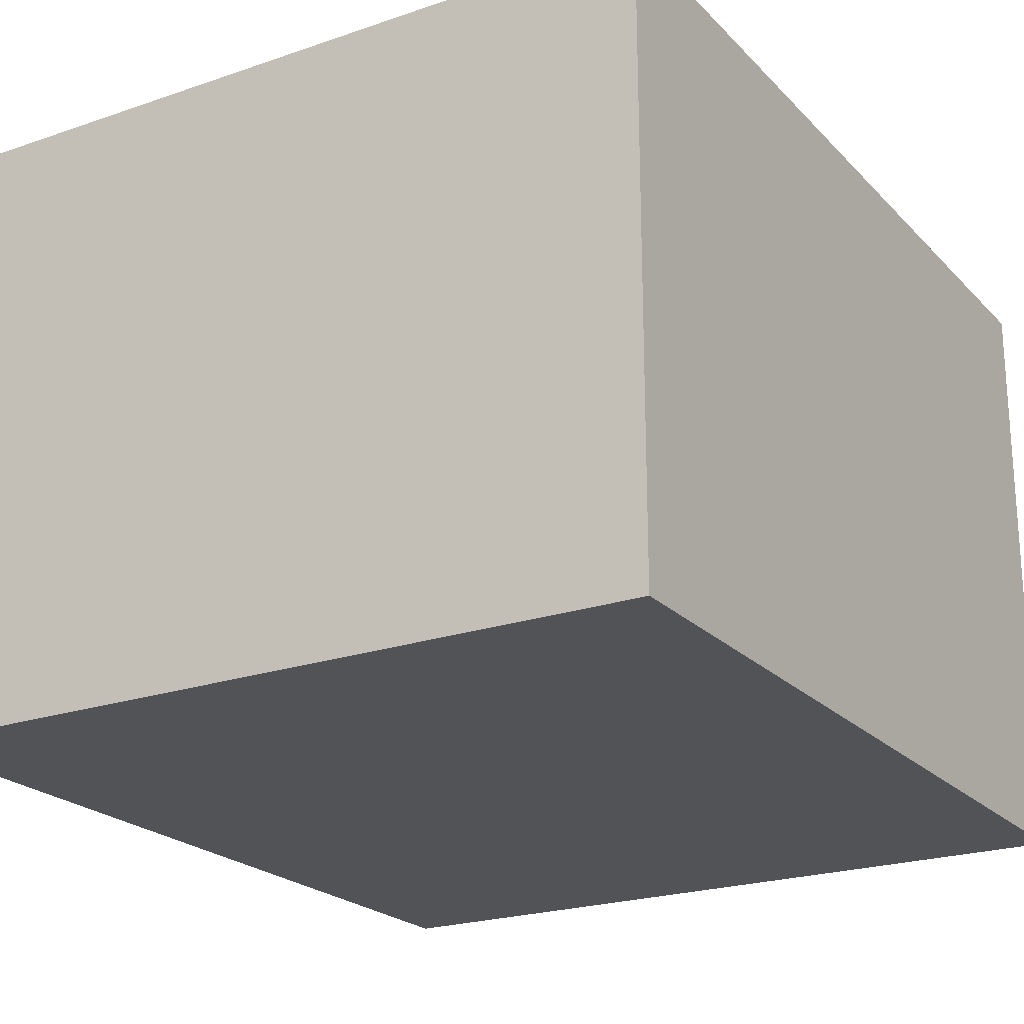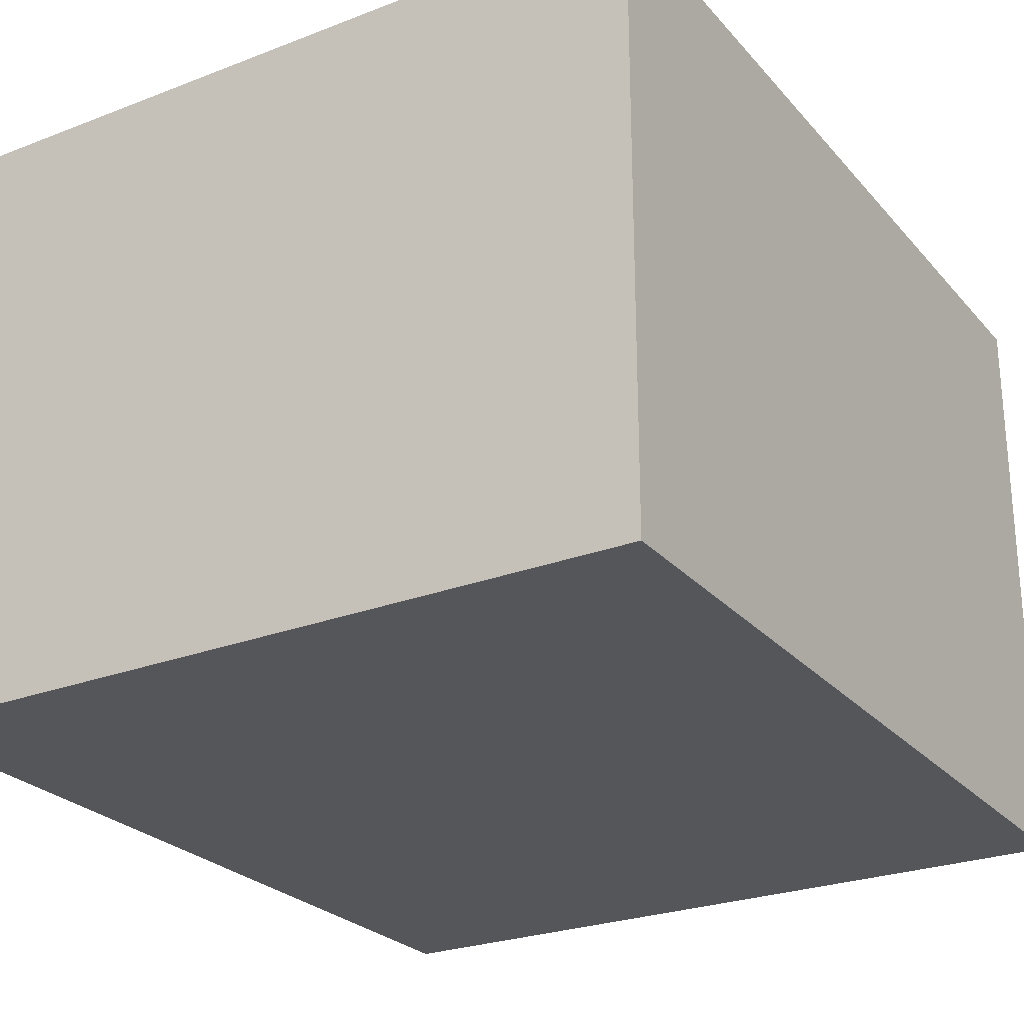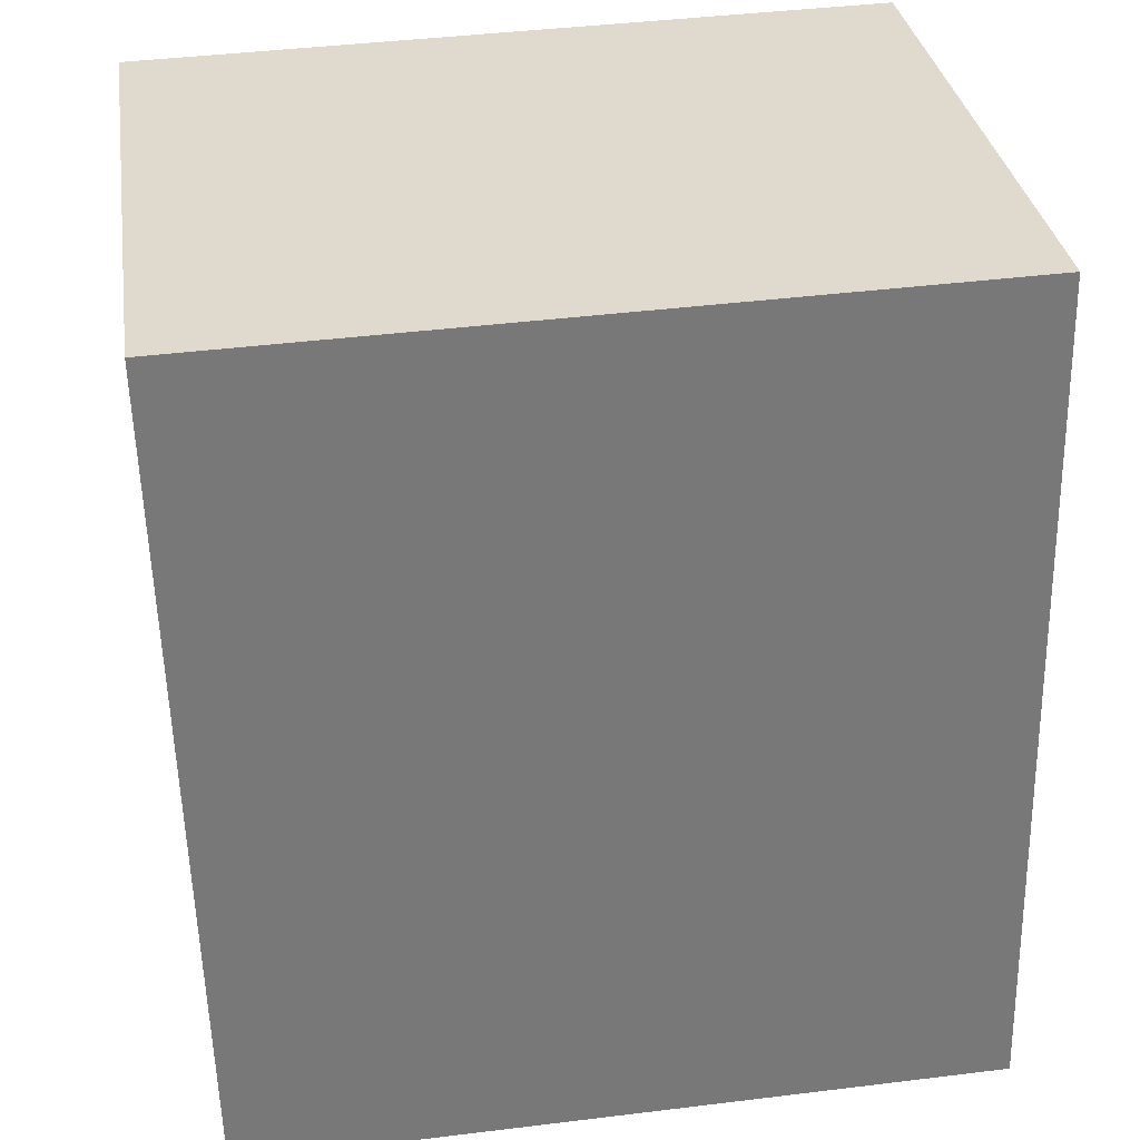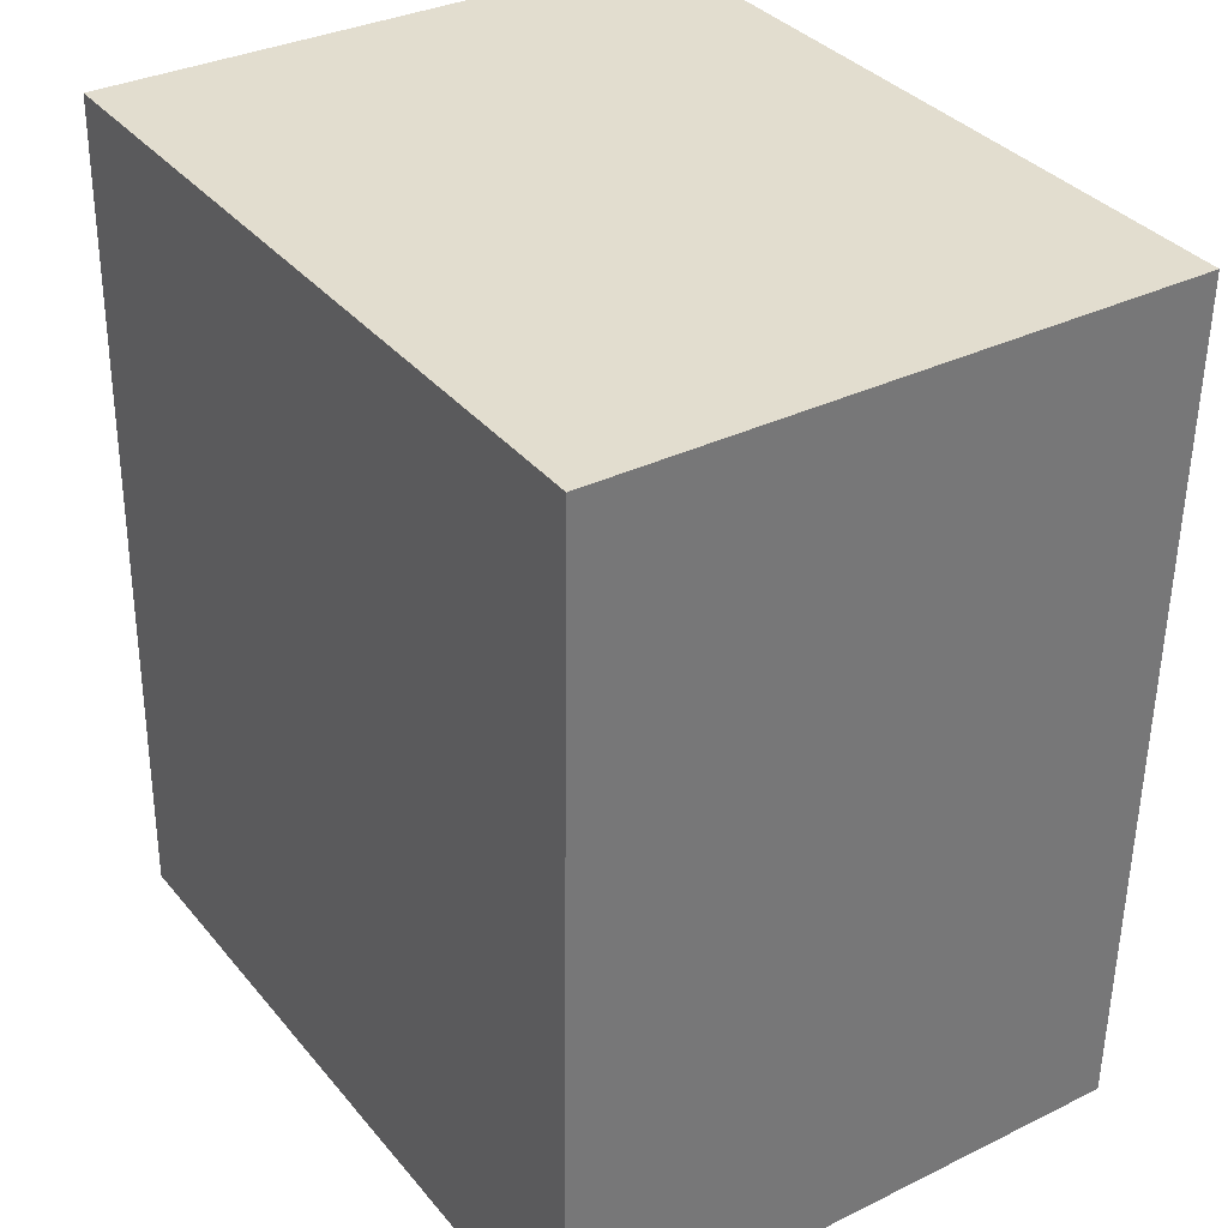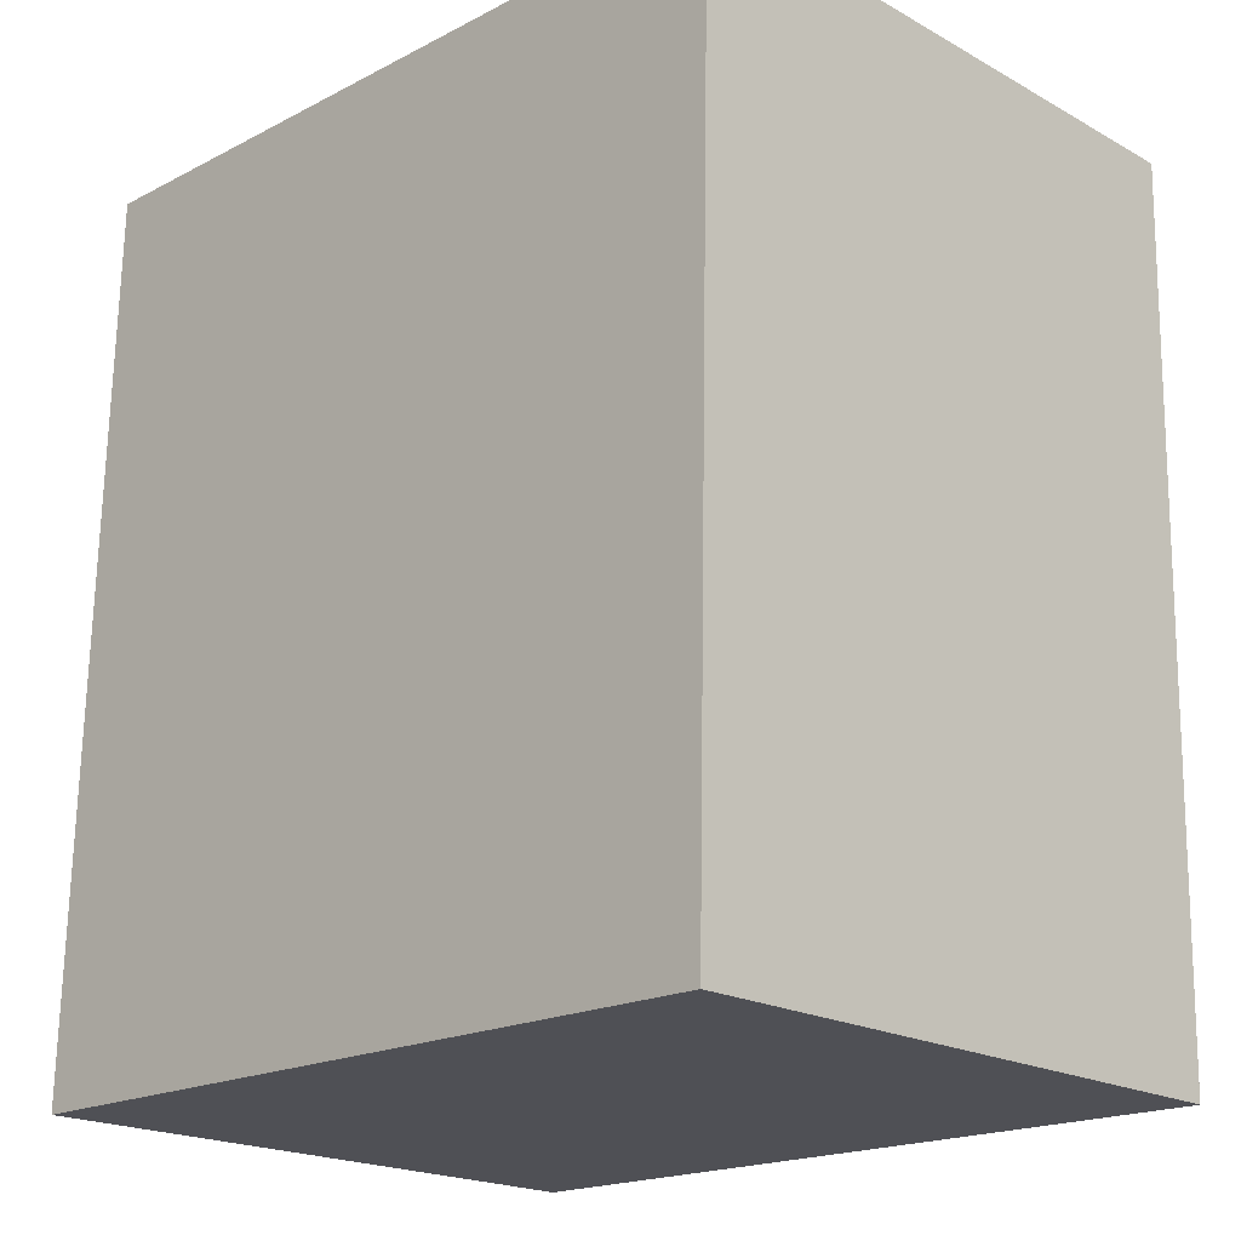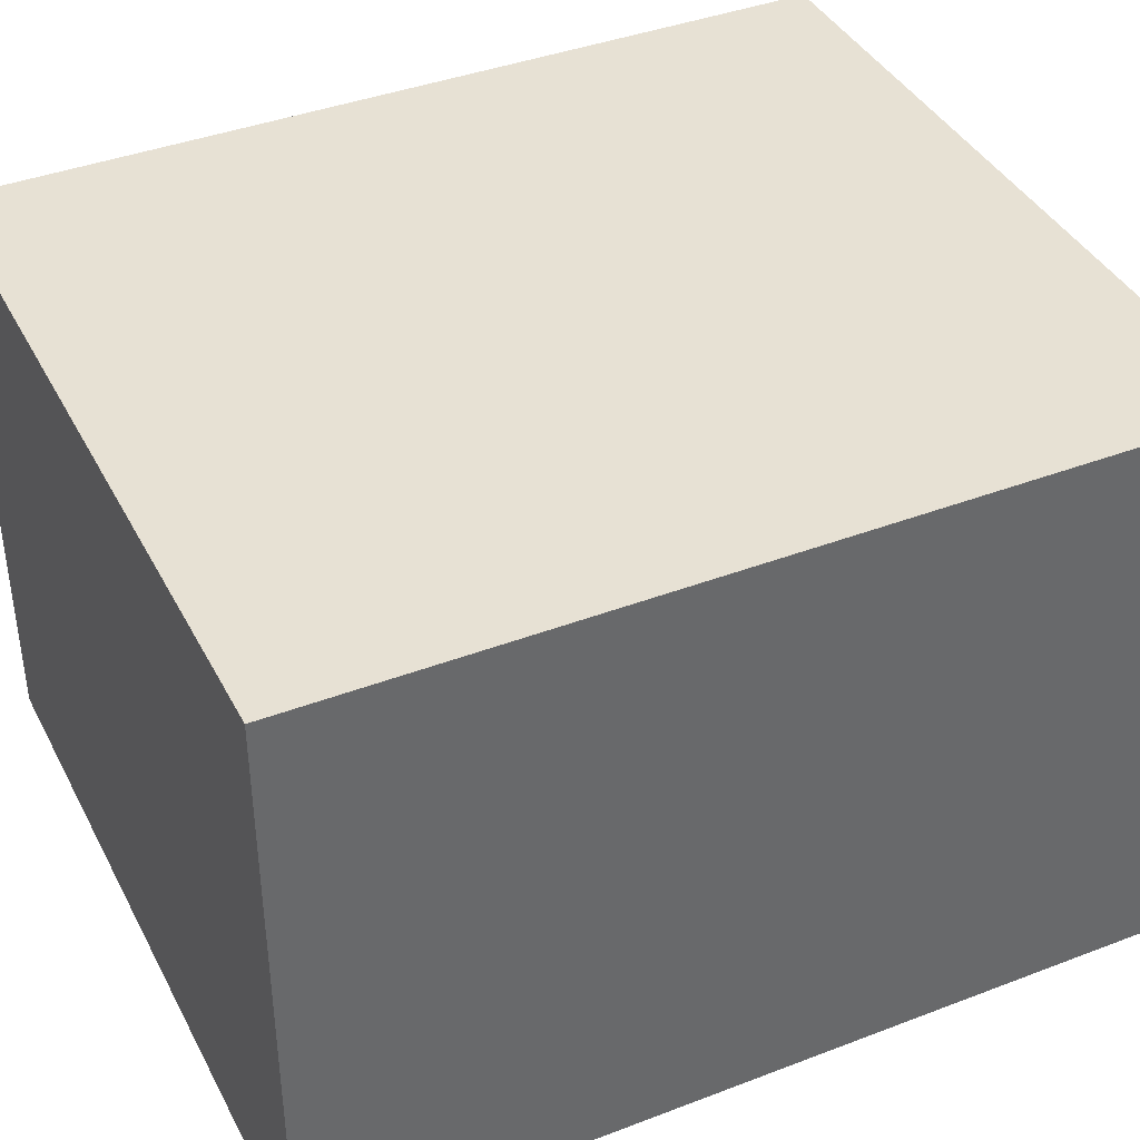
<metadata>
{"format":"obj","ext":"obj","renderer":"f3d","projection":"perspective","resolution":1024,"background":"white","views":[{"elev":-22.1,"azim":32.2,"up":"+Y"},{"elev":-25.7,"azim":-147.4,"up":"+Y"},{"elev":33.0,"azim":171.4,"up":"+Z"},{"elev":33.6,"azim":56.3,"up":"+Z"},{"elev":-20.1,"azim":44.7,"up":"+Z"},{"elev":39.6,"azim":65.8,"up":"+Y"}]}
</metadata>
<code>
v  2.26 1.73 2.467
v  0 1.73 1.059e-16
v  0.067 1.73 2.515
v  2.208 1.73 -0.035
v  0.067 -1.54e-16 2.515
v  2.26 -1.511e-16 2.467
v  2.208 2.143e-18 -0.035
v  0 0 0
g defaultobject
f 1 2 3
f 2 1 4
f 5 1 3
f 1 5 6
f 6 4 1
f 4 6 7
f 7 2 4
f 2 7 8
f 8 3 2
f 3 8 5
f 5 7 6
f 7 5 8

</code>
